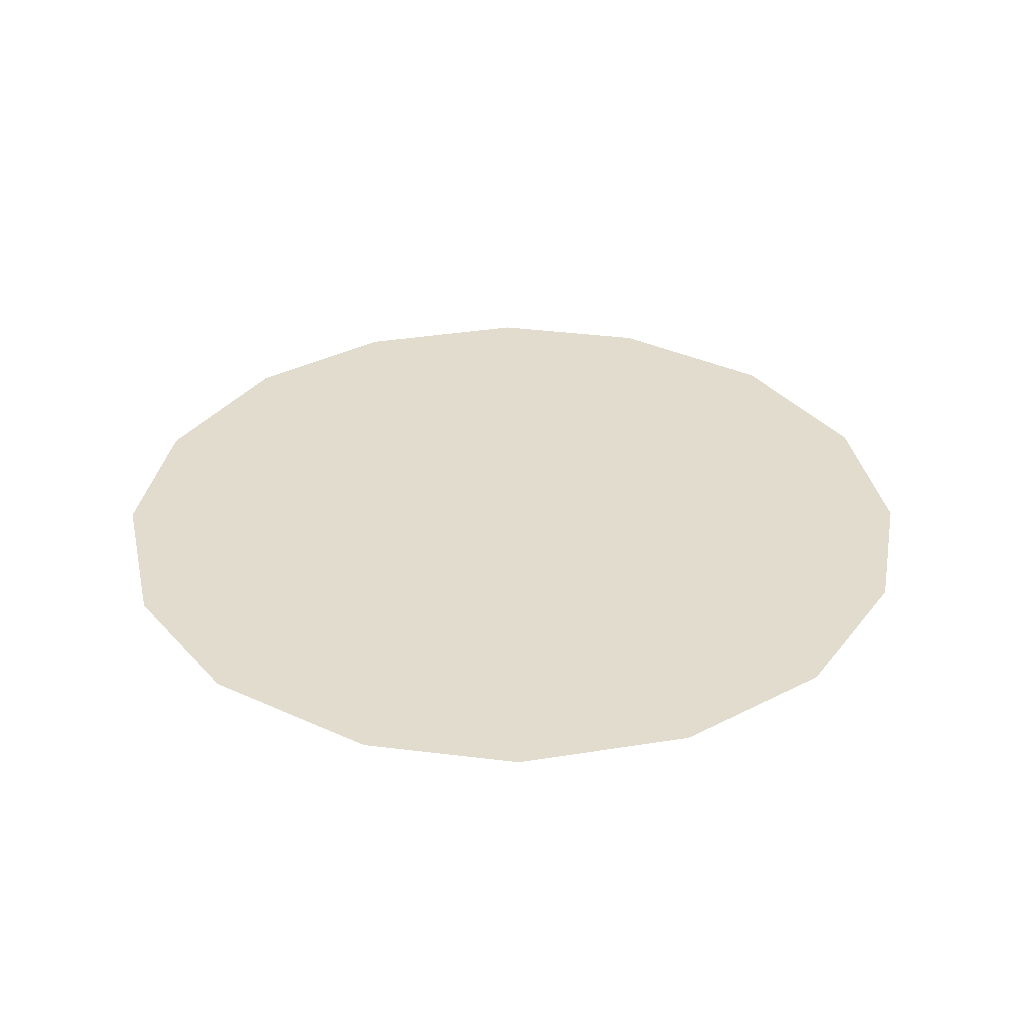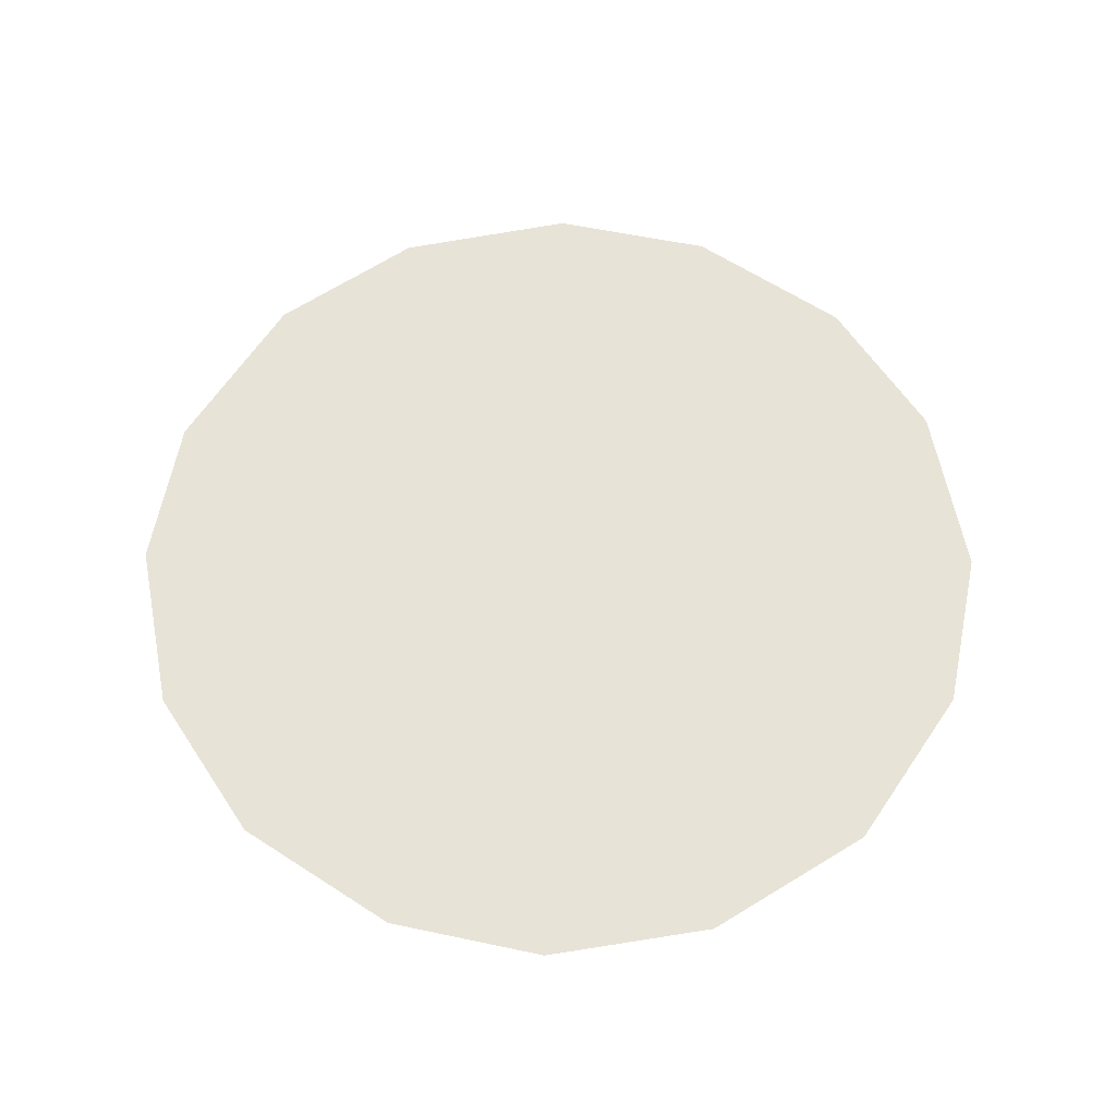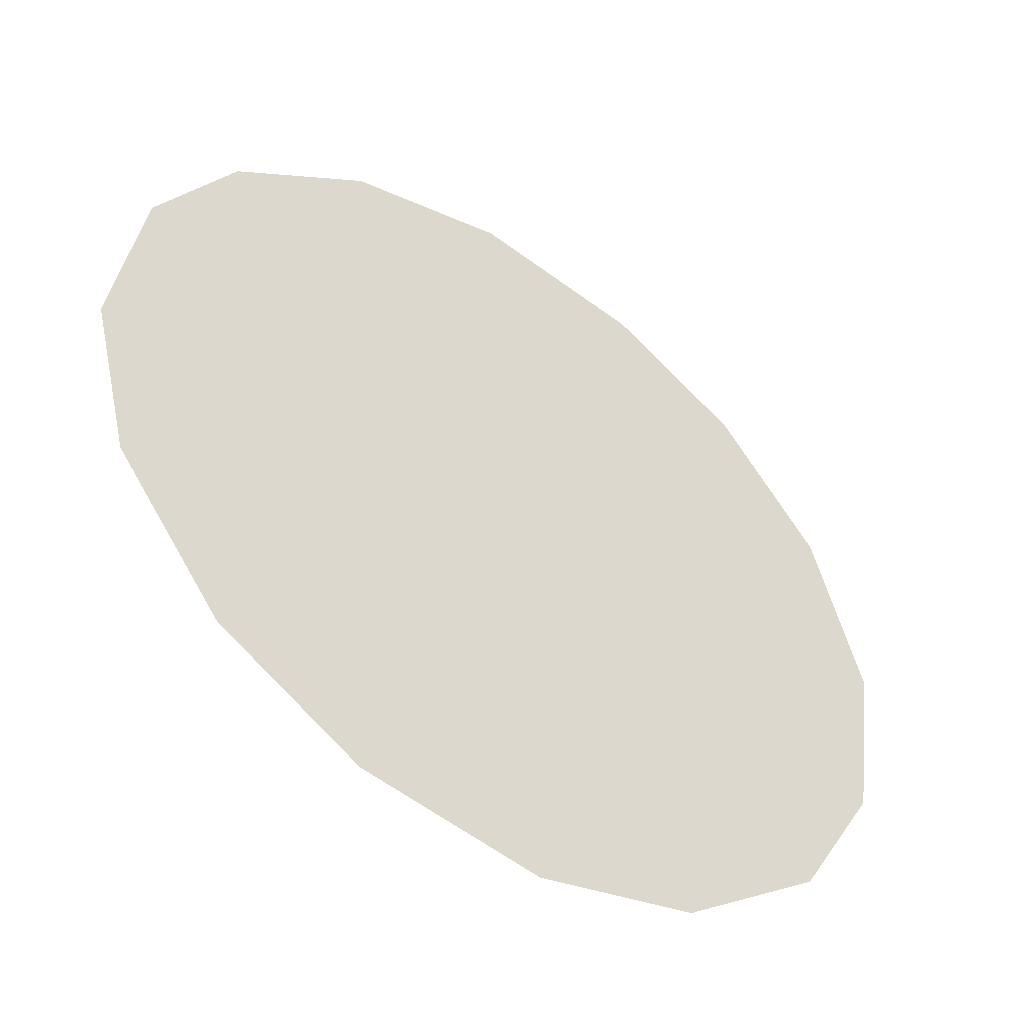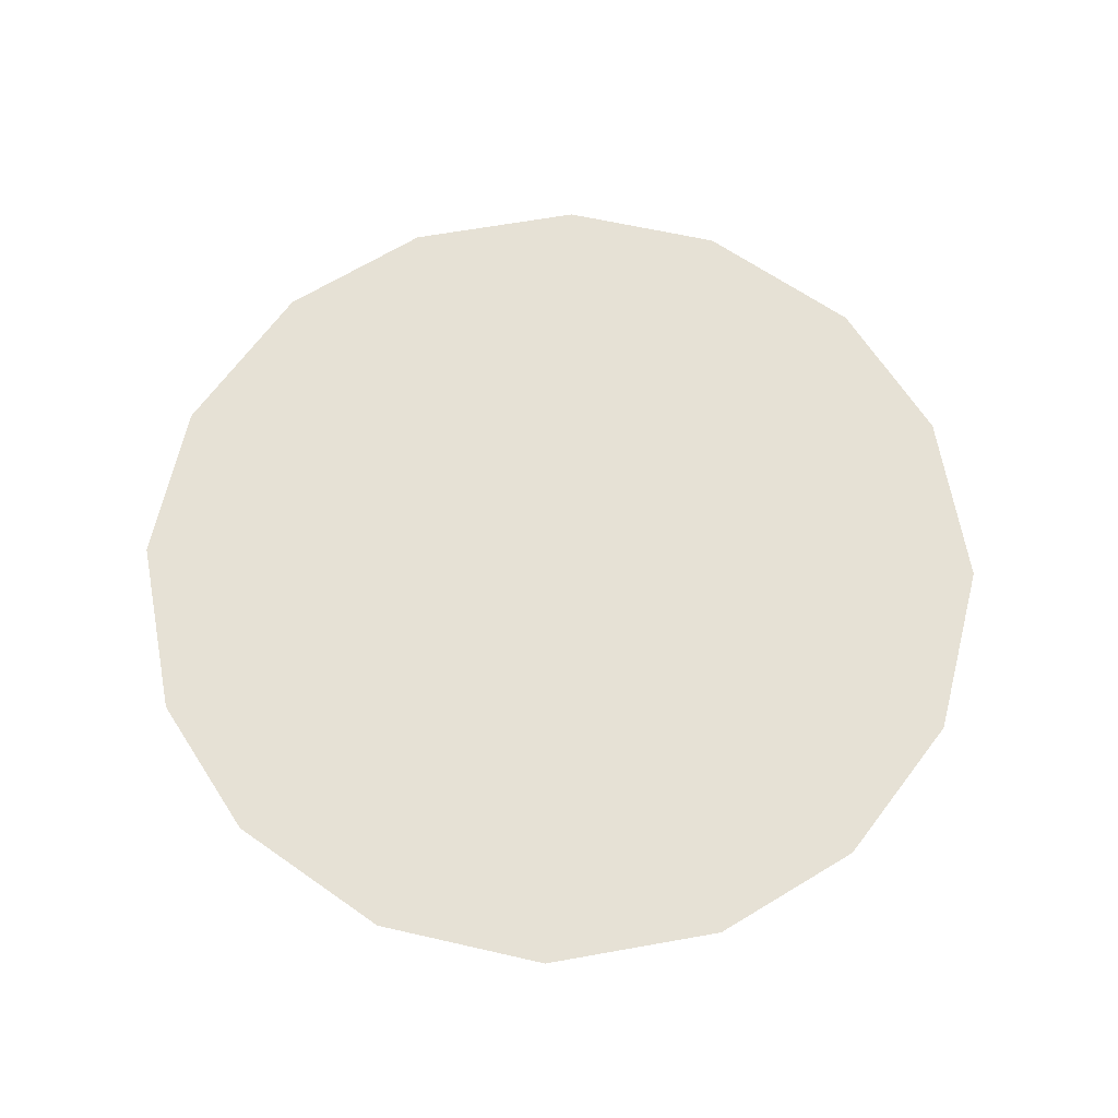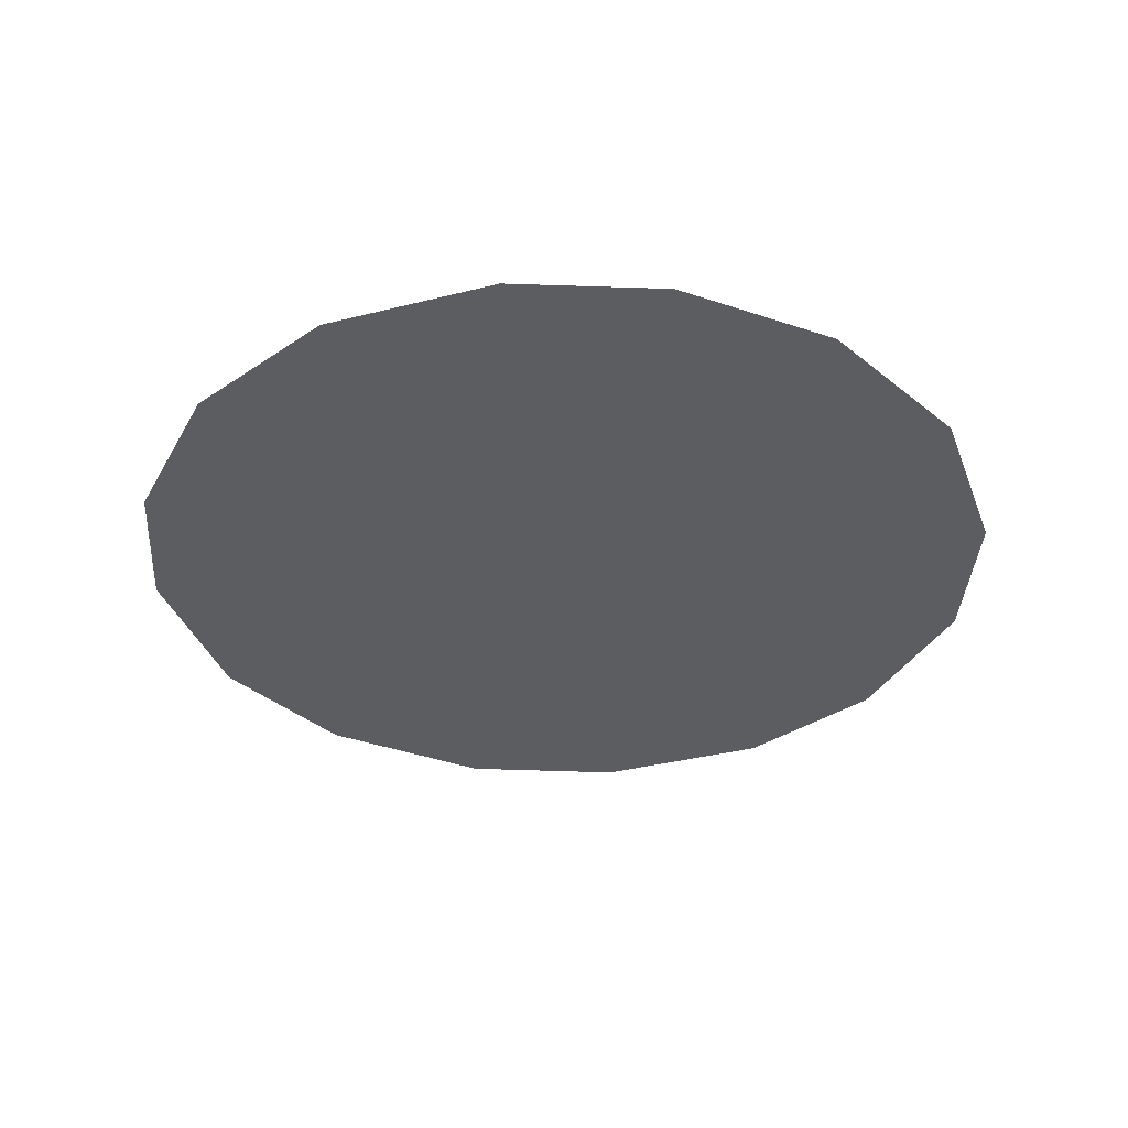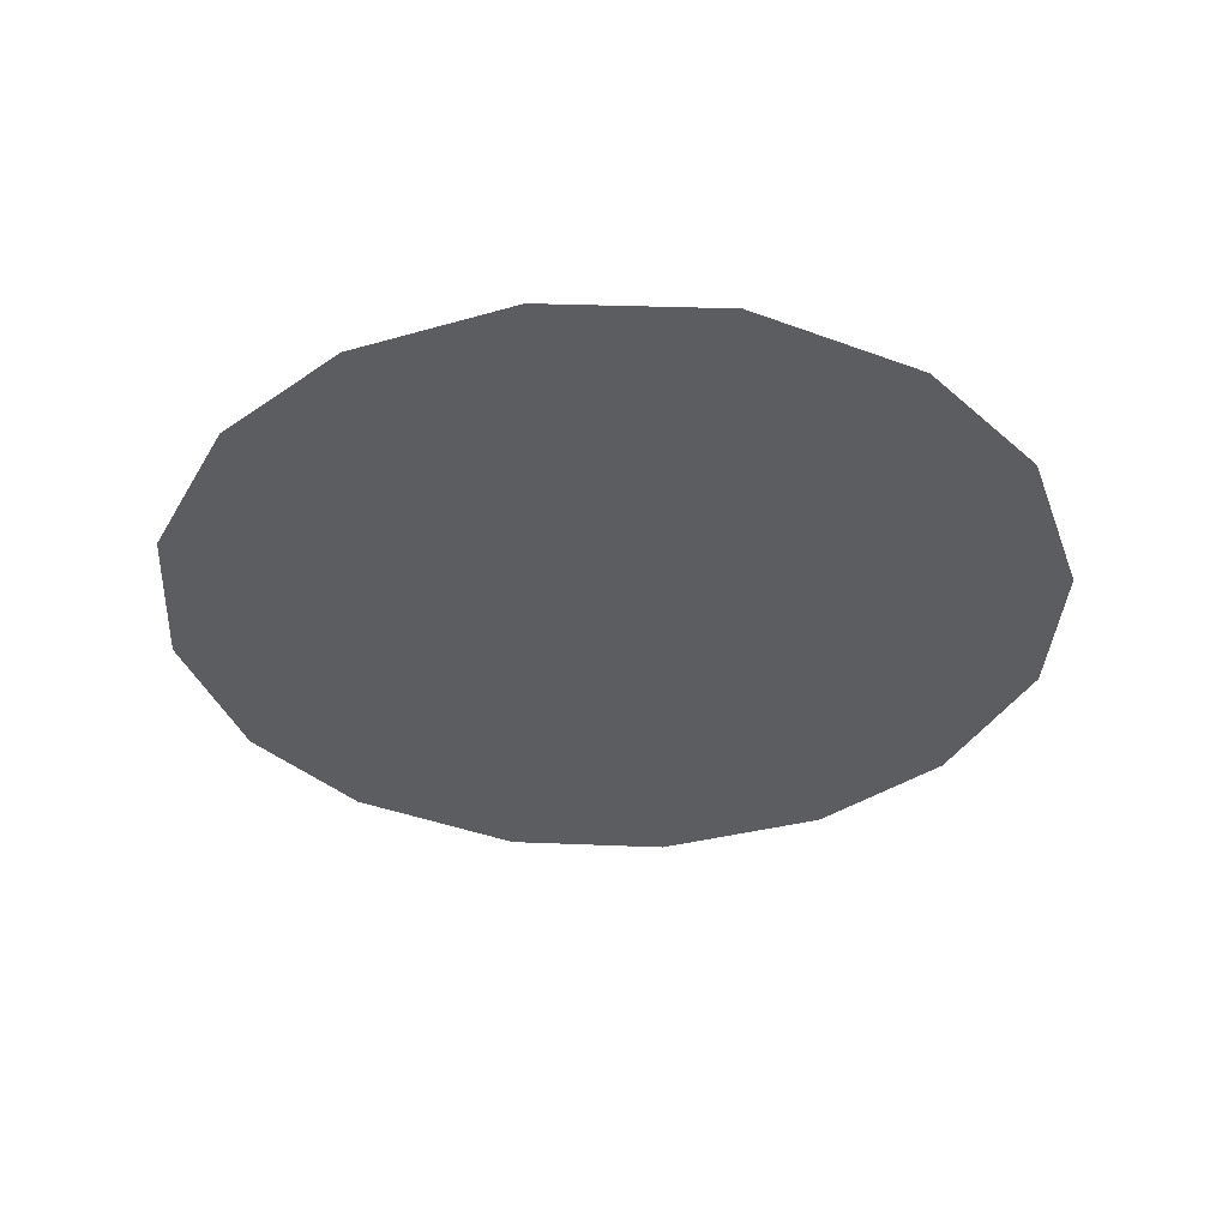
<metadata>
{"format":"obj","ext":"obj","renderer":"f3d","projection":"perspective","resolution":1024,"background":"white","views":[{"elev":34.1,"azim":130.5,"up":"+Z"},{"elev":61.8,"azim":-138.1,"up":"+Z"},{"elev":-49.4,"azim":144.6,"up":"+Y"},{"elev":64.1,"azim":178.2,"up":"+Z"},{"elev":-35.4,"azim":-152.9,"up":"+Z"},{"elev":-36.4,"azim":-108.1,"up":"+Z"}]}
</metadata>
<code>
v -0.02241 0.5609 0.01
v -0.02127 0.5648 0.01
v -0.01887 0.5678 0.01
v -0.01576 0.5696 0.01
v -0.0118 0.5702 0.01
v -0.008059 0.5692 0.01
v -0.004904 0.5668 0.01
v -0.003077 0.5638 0.01
v -0.002428 0.5596 0.01
v -0.003359 0.5559 0.01
v -0.005817 0.5527 0.01
v -0.009036 0.5508 0.01
v -0.01306 0.5502 0.01
v -0.01668 0.5511 0.01
v -0.01995 0.5536 0.01
v -0.02184 0.5568 0.01
v -0.01417 0.5632 0.01
v -0.01587 0.5662 0.01
v -0.008579 0.5625 0.01
v -0.01795 0.563 0.01
v -0.01206 0.5664 0.01
v -0.006032 0.5641 0.01
v -0.008818 0.5658 0.01
v -0.005712 0.5606 0.01
v -0.01036 0.5567 0.01
v -0.008614 0.5594 0.01
v -0.01161 0.561 0.01
v -0.006863 0.5563 0.01
v -0.01111 0.5637 0.01
v -0.01585 0.5587 0.01
v -0.004905 0.5581 0.01
v -0.008917 0.5539 0.01
v -0.01256 0.5538 0.01
v -0.01345 0.5568 0.01
v -0.01671 0.5552 0.01
v -0.01878 0.5576 0.01
v -0.01597 0.5613 0.01
v -0.01856 0.5603 0.01
v -0.01508 0.5532 0.01
f 34 35 39
f 19 26 24
f 13 12 33
f 7 23 22
f 6 21 23
f 27 30 34
f 18 20 17
f 35 36 15
f 20 3 2
f 18 3 20
f 18 4 3
f 31 28 10
f 32 11 28
f 9 24 31
f 26 28 31
f 23 7 6
f 9 8 24
f 29 17 27
f 19 22 23
f 22 8 7
f 27 17 37
f 4 18 21
f 2 1 20
f 21 6 5
f 5 4 21
f 22 24 8
f 1 16 36
f 29 23 21
f 22 19 24
f 18 17 21
f 26 19 27
f 32 33 12
f 19 29 27
f 26 25 28
f 37 17 20
f 25 26 27
f 32 28 25
f 11 10 28
f 23 29 19
f 17 29 21
f 36 30 38
f 39 35 14
f 9 31 10
f 26 31 24
f 32 25 33
f 11 32 12
f 34 33 25
f 13 33 39
f 27 34 25
f 34 30 35
f 36 35 30
f 14 35 15
f 37 38 30
f 15 36 16
f 37 20 38
f 27 37 30
f 20 1 38
f 1 36 38
f 13 39 14
f 34 39 33

</code>
